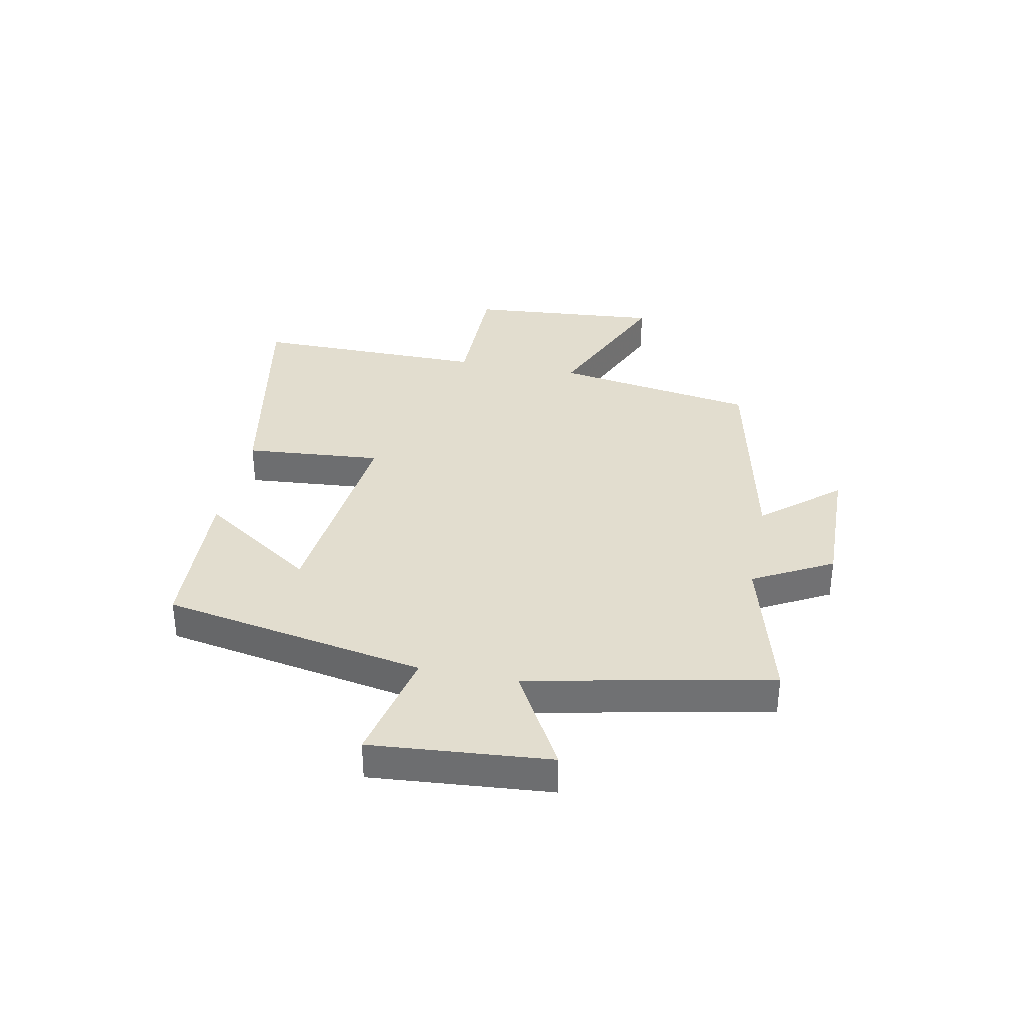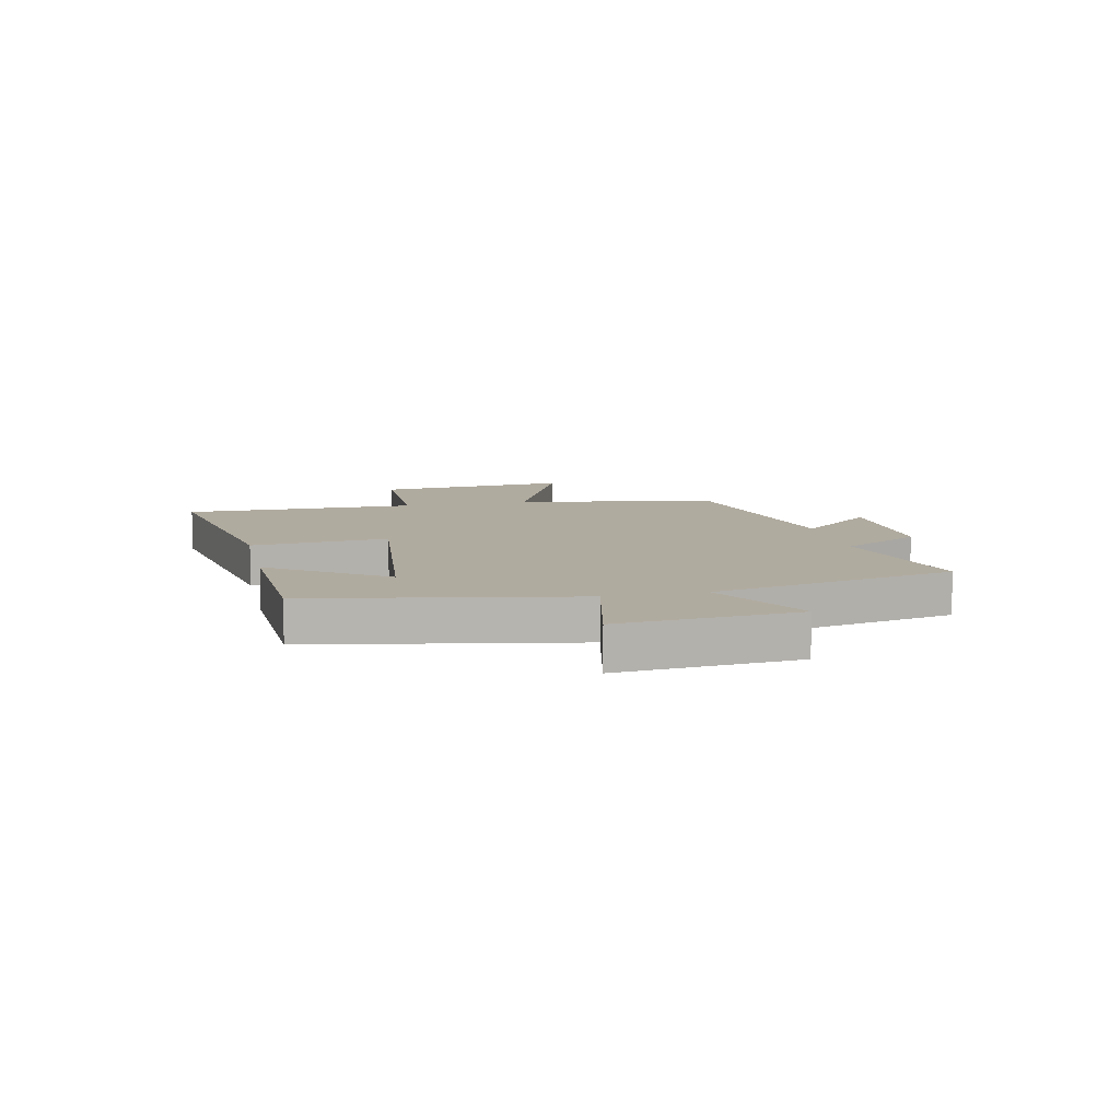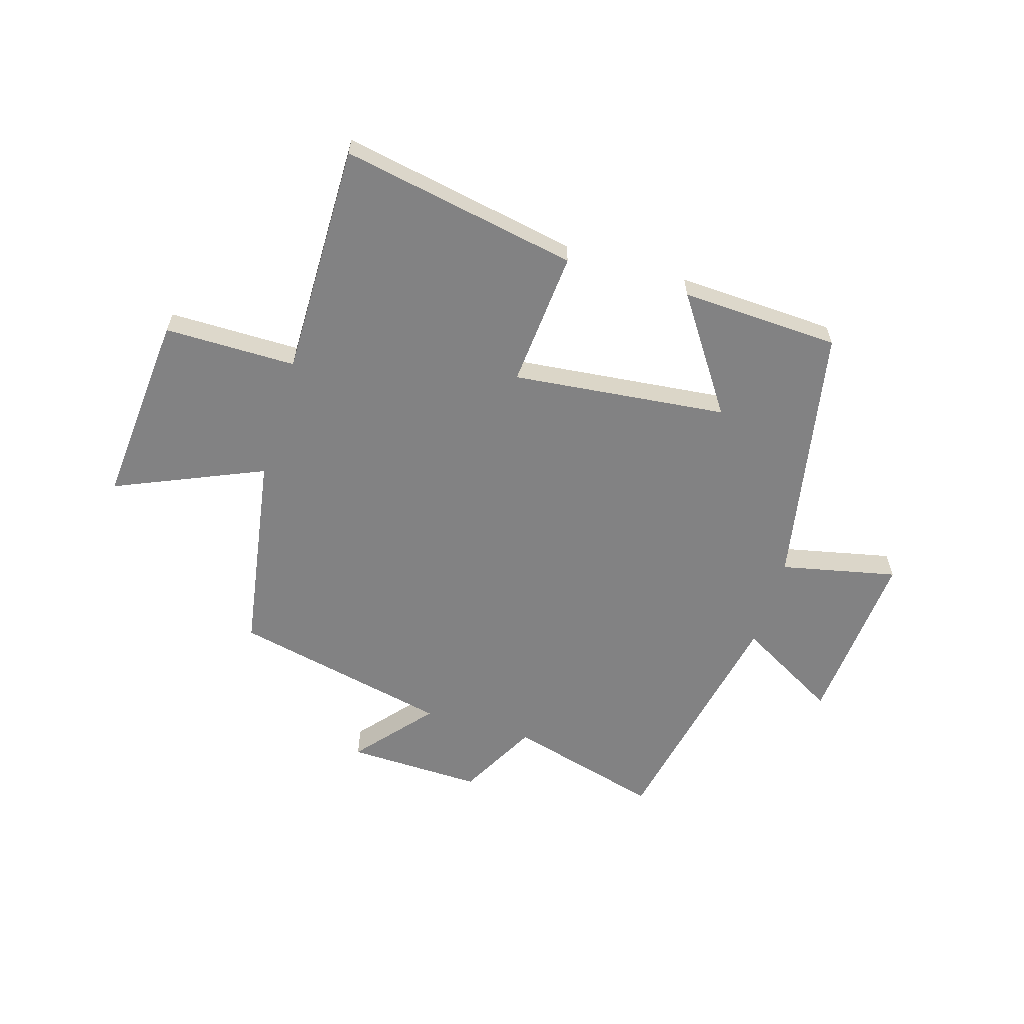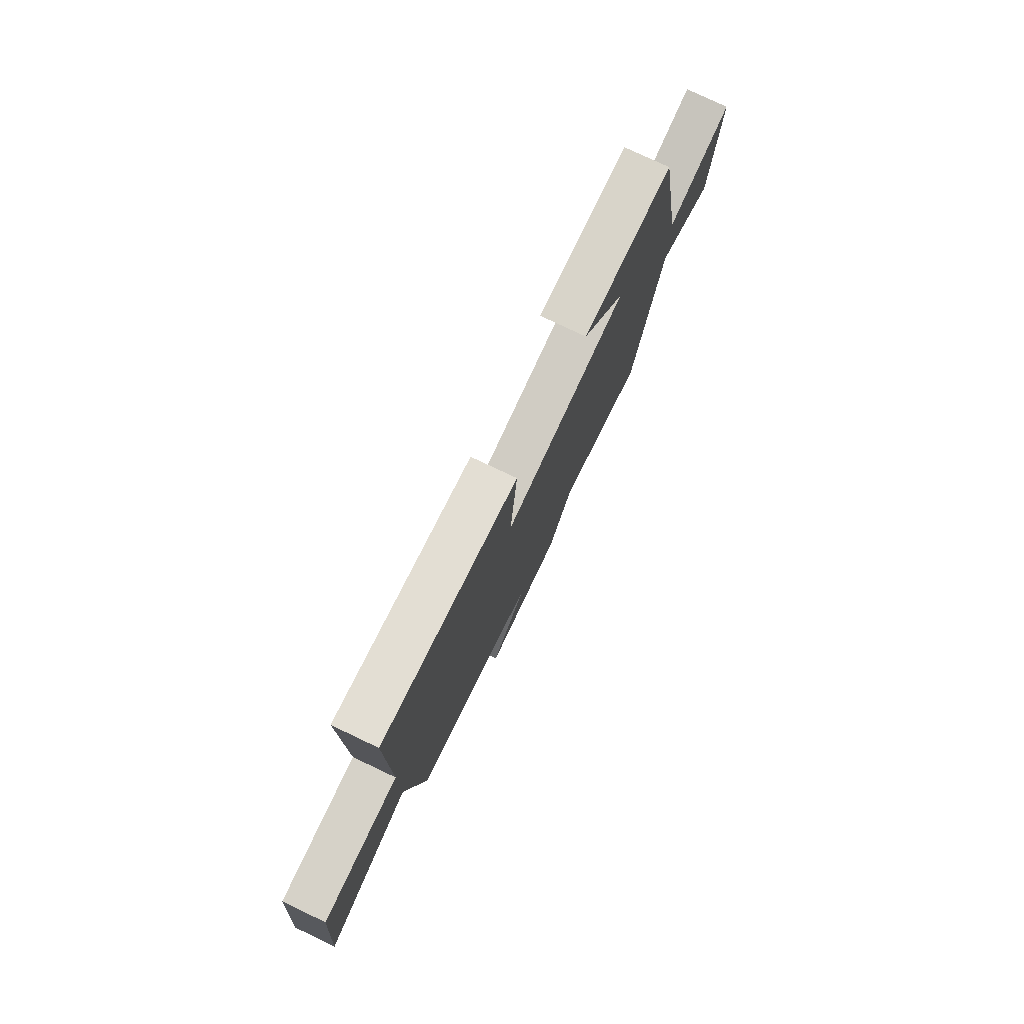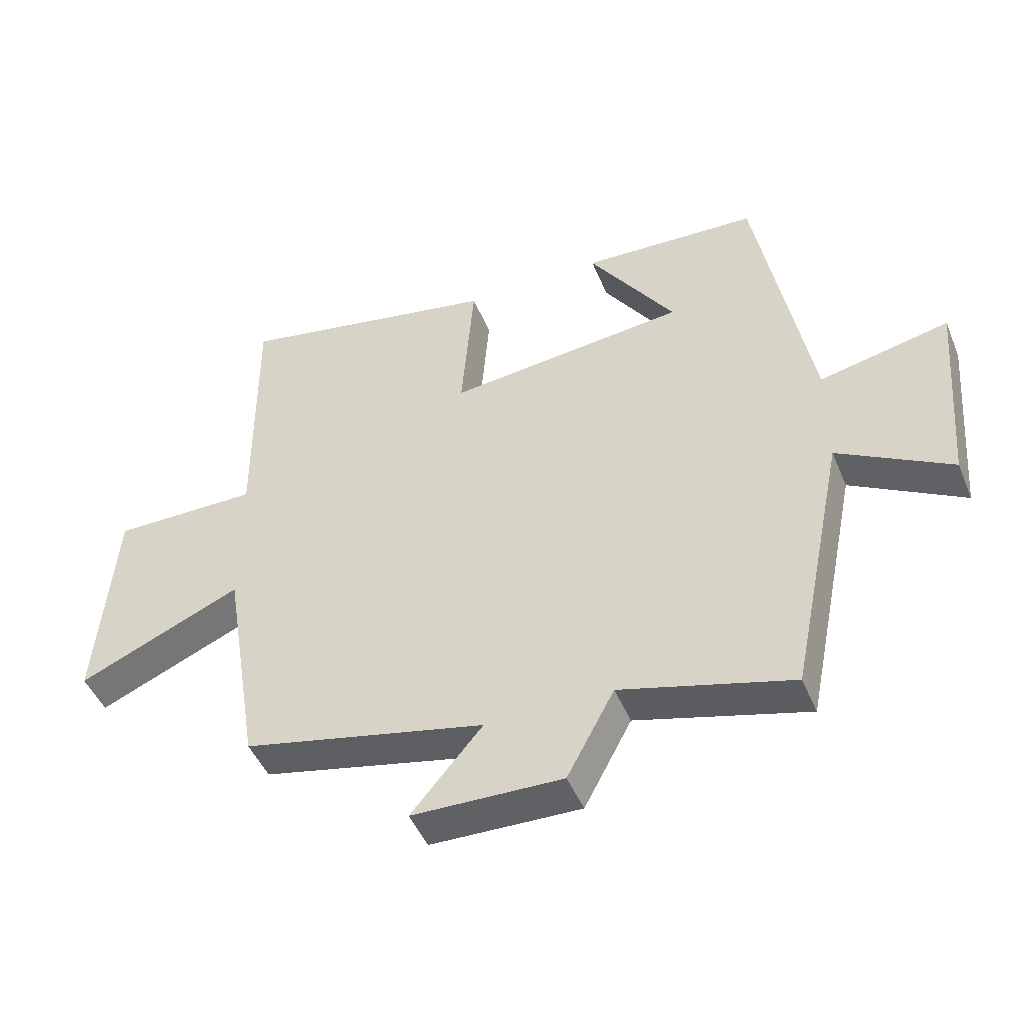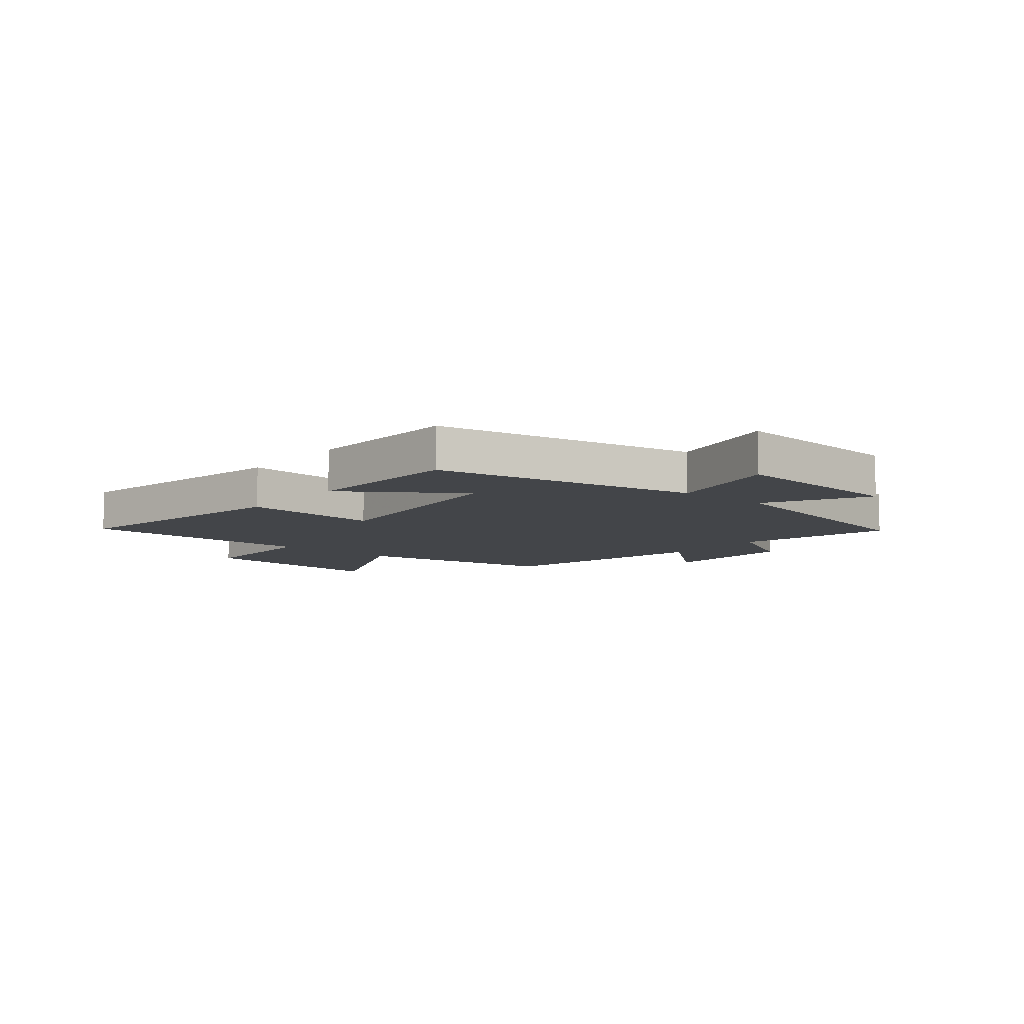
<metadata>
{"format":"obj","ext":"obj","renderer":"f3d","projection":"perspective","resolution":1024,"background":"white","views":[{"elev":34.9,"azim":101.3,"up":"+Y"},{"elev":9.7,"azim":77.7,"up":"+Y"},{"elev":-60.8,"azim":-16.8,"up":"+Y"},{"elev":77.8,"azim":-64.6,"up":"+Z"},{"elev":-46.8,"azim":21.9,"up":"+Z"},{"elev":-8.6,"azim":50.6,"up":"+Y"}]}
</metadata>
<code>
v 0.412 0.07 -0.573
v 0.142 0.07 -0.5
v 0.067 0.07 -0.639
v -0.171 0.07 -0.633
v -0.058 0.07 -0.5
v -0.442 0.07 -0.416
v -0.5 0.07 -0.061
v -0.76 0.07 -0.173
v -0.732 0.07 0.167
v -0.5 0.07 0.167
v -0.503 0.07 0.579
v -0.086 0.07 0.5
v -0.106 0.07 0.259
v 0.272 0.07 0.299
v 0.136 0.07 0.5
v 0.415 0.07 0.487
v 0.5 0.07 0.024
v 0.704 0.07 0.068
v 0.678 0.07 -0.246
v 0.5 0.07 -0.146
v 0.412 0 -0.573
v 0.142 0 -0.5
v 0.067 0 -0.639
v -0.171 0 -0.633
v -0.058 0 -0.5
v -0.442 0 -0.416
v -0.5 0 -0.061
v -0.76 0 -0.173
v -0.732 0 0.167
v -0.5 0 0.167
v -0.503 0 0.579
v -0.086 0 0.5
v -0.106 0 0.259
v 0.272 0 0.299
v 0.136 0 0.5
v 0.415 0 0.487
v 0.5 0 0.024
v 0.704 0 0.068
v 0.678 0 -0.246
v 0.5 0 -0.146
f 17 18 19 20
f 17 20 1 2
f 14 15 16 17
f 13 14 17 2
f 10 11 12 13
f 10 13 2 3
f 7 8 9 10
f 5 6 7 10
f 5 10 3
f 3 4 5
f 40 39 38 37
f 22 21 40 37
f 37 36 35 34
f 22 37 34 33
f 33 32 31 30
f 23 22 33 30
f 30 29 28 27
f 30 27 26 25
f 23 30 25
f 25 24 23
f 1 21 22 2
f 2 22 23 3
f 3 23 24 4
f 4 24 25 5
f 5 25 26 6
f 6 26 27 7
f 7 27 28 8
f 8 28 29 9
f 9 29 30 10
f 10 30 31 11
f 11 31 32 12
f 12 32 33 13
f 13 33 34 14
f 14 34 35 15
f 15 35 36 16
f 16 36 37 17
f 17 37 38 18
f 18 38 39 19
f 19 39 40 20
f 20 40 21 1

</code>
